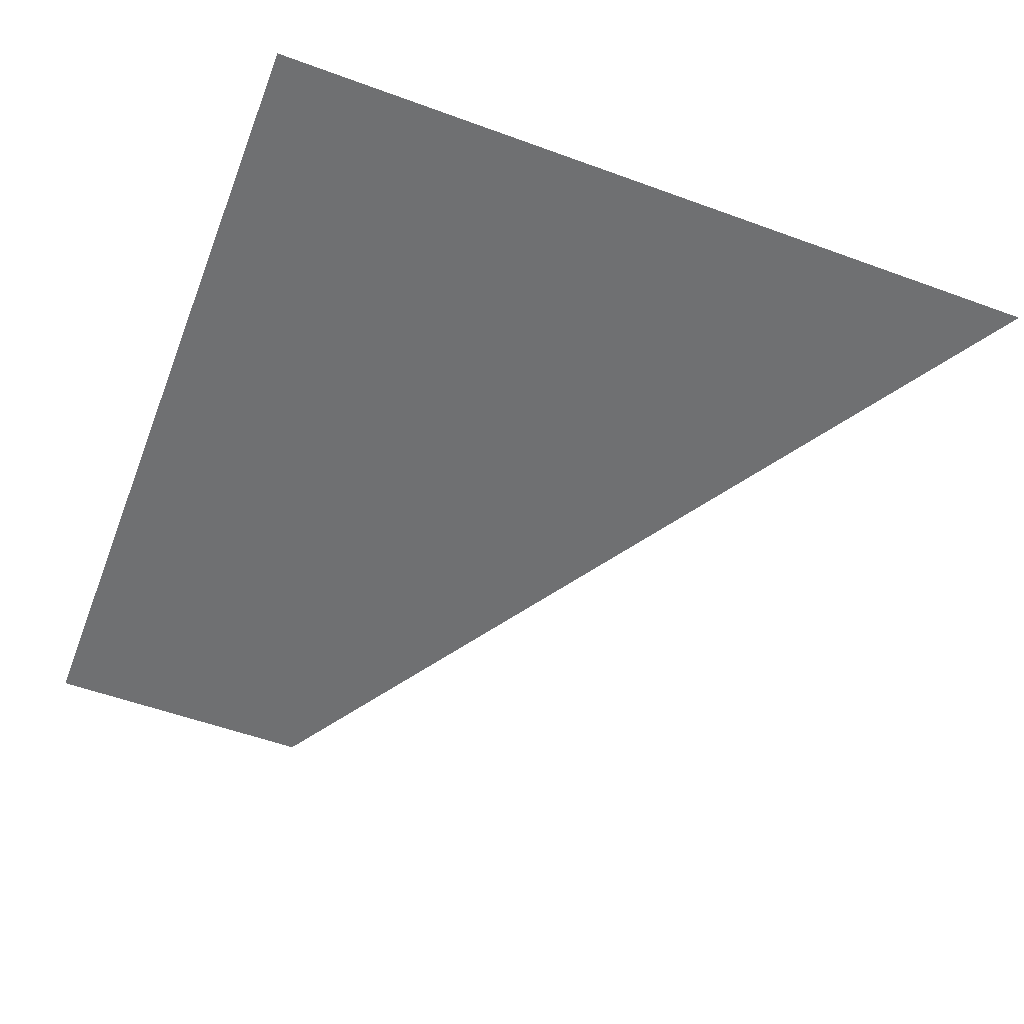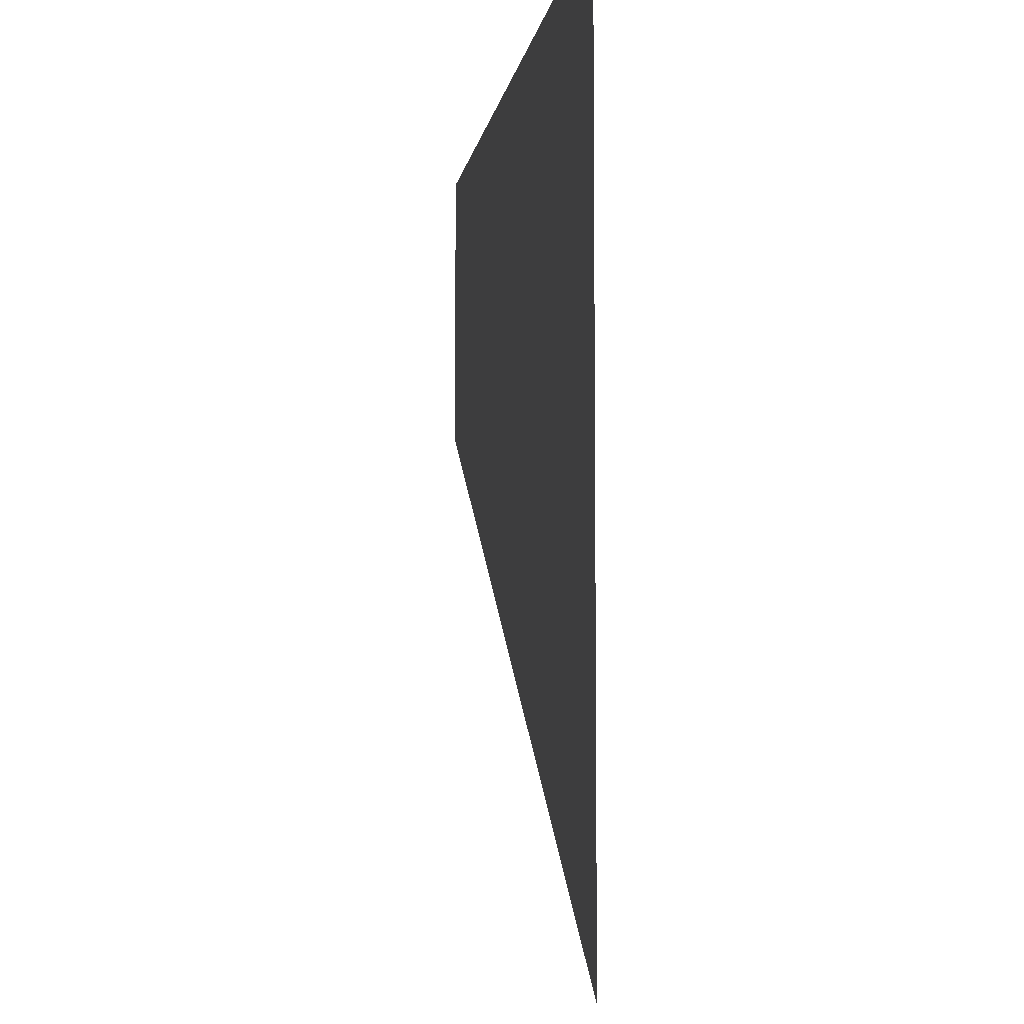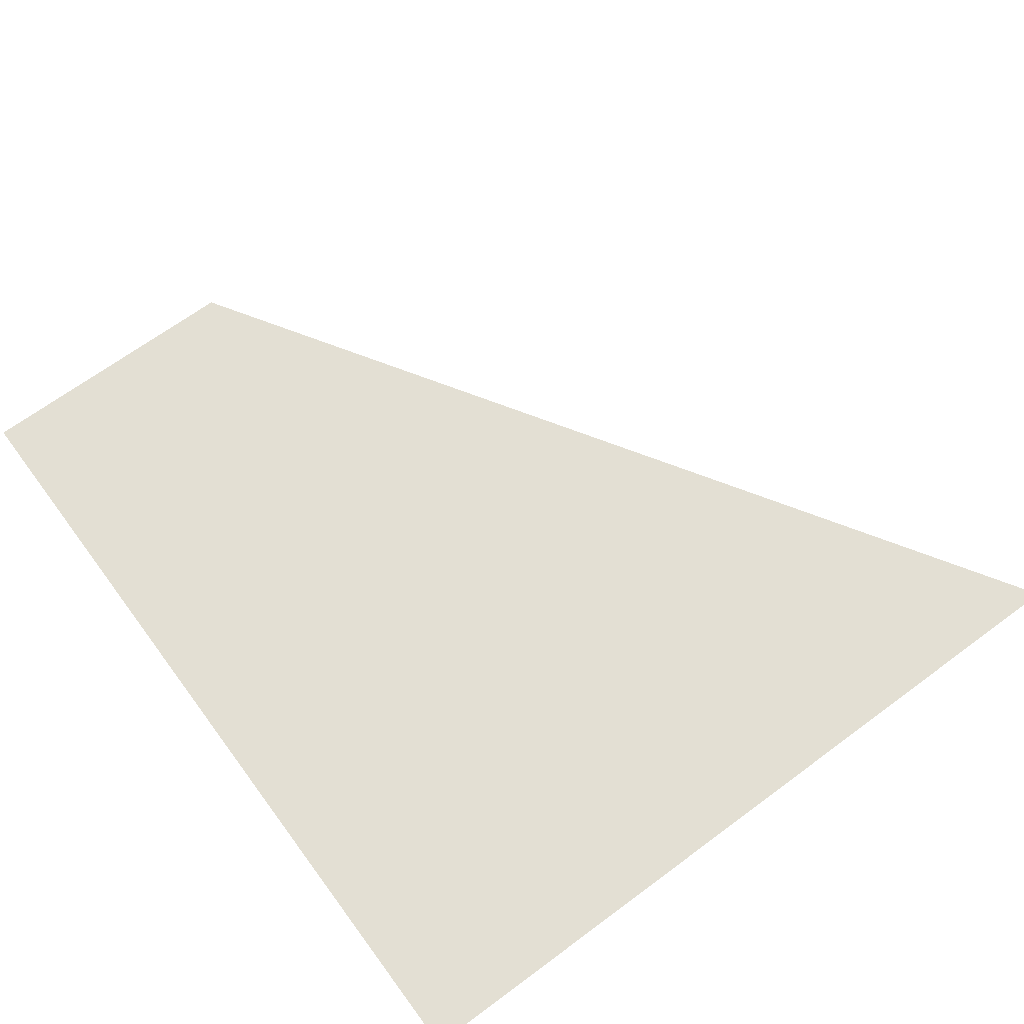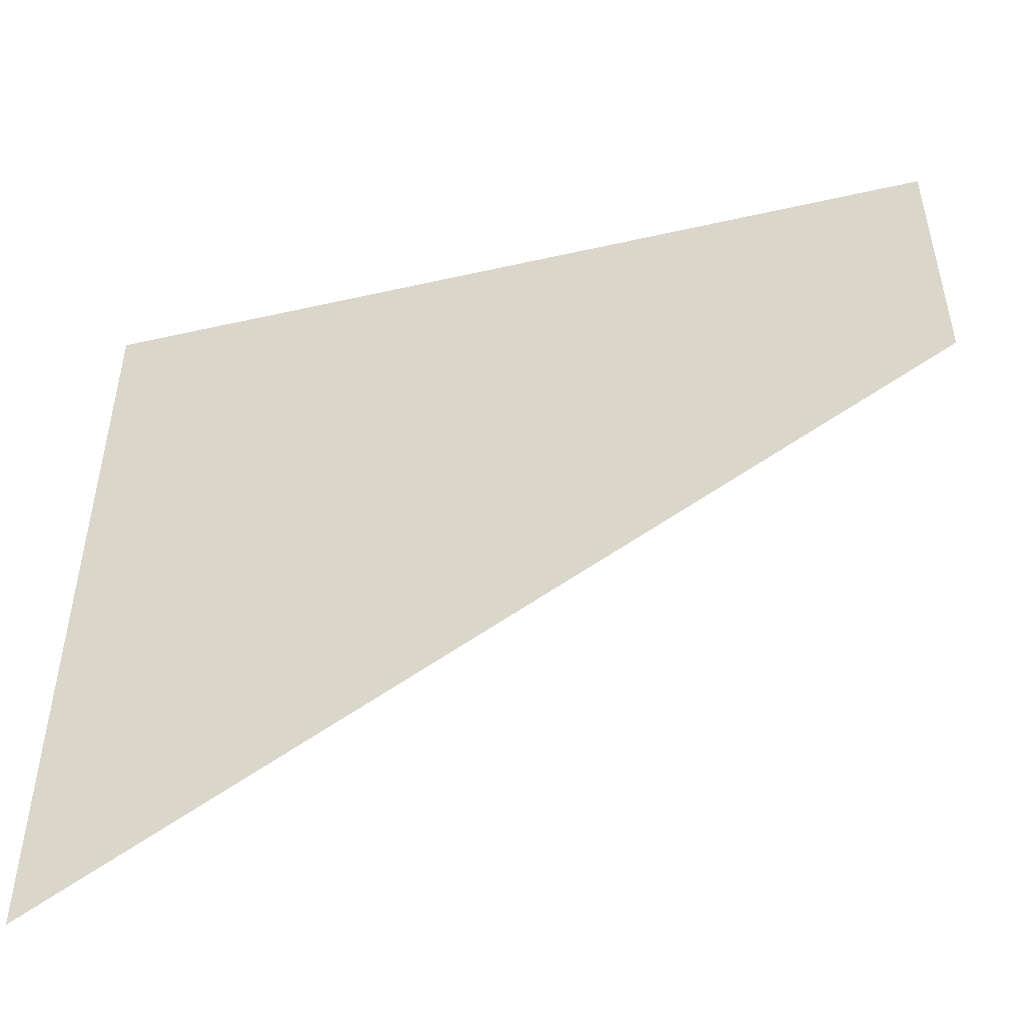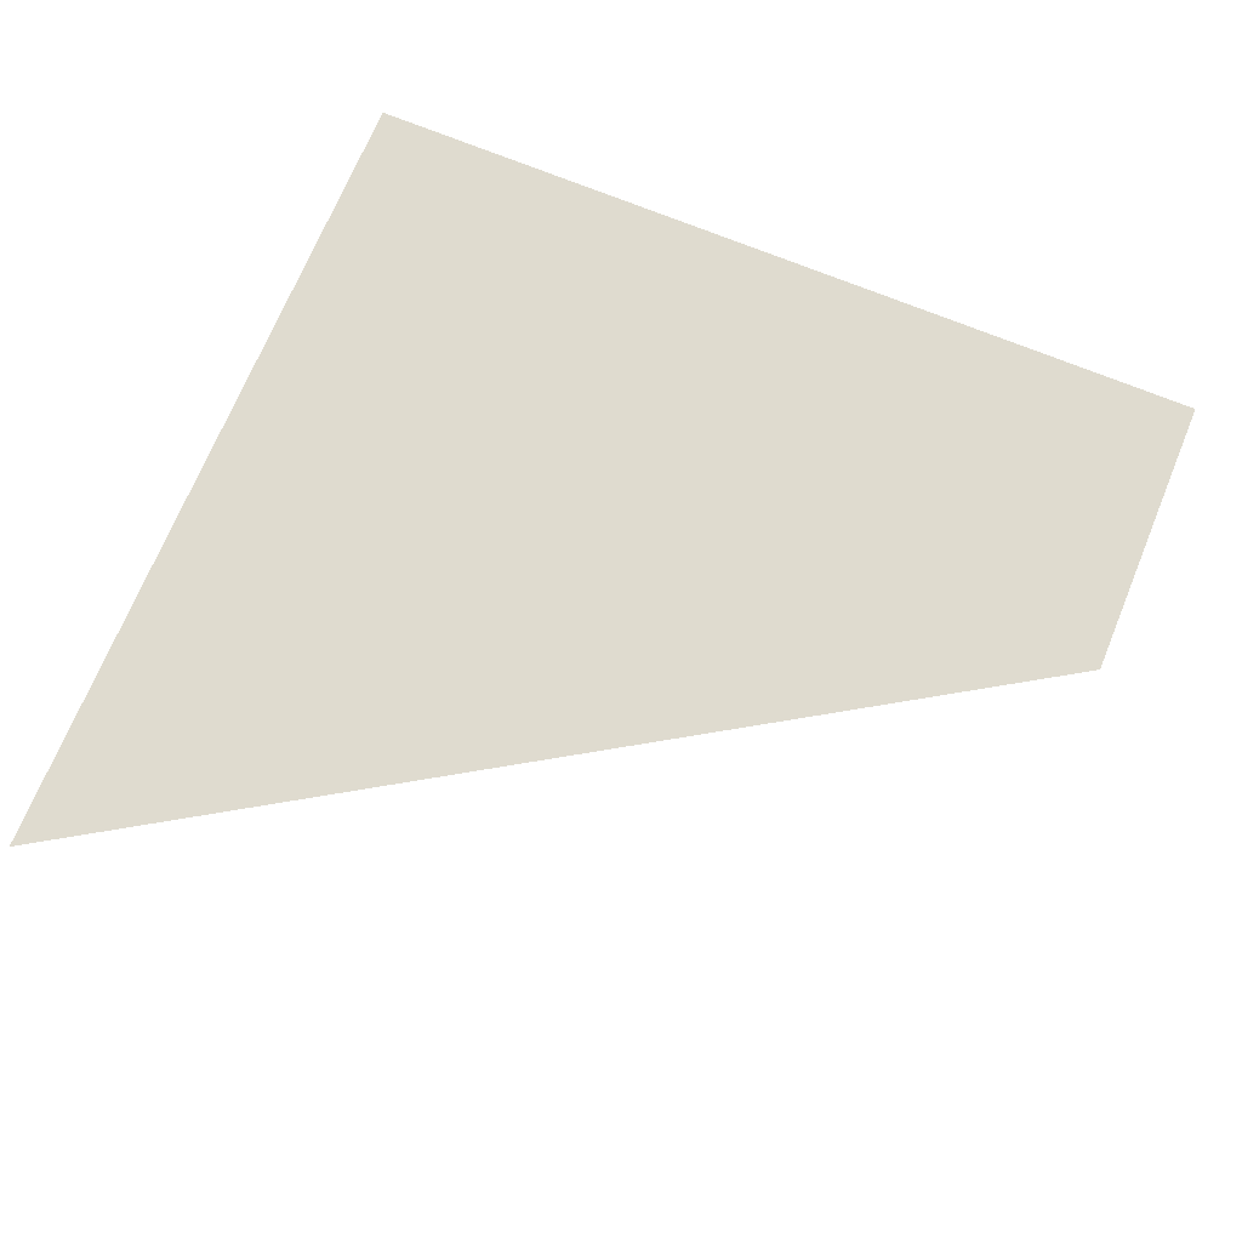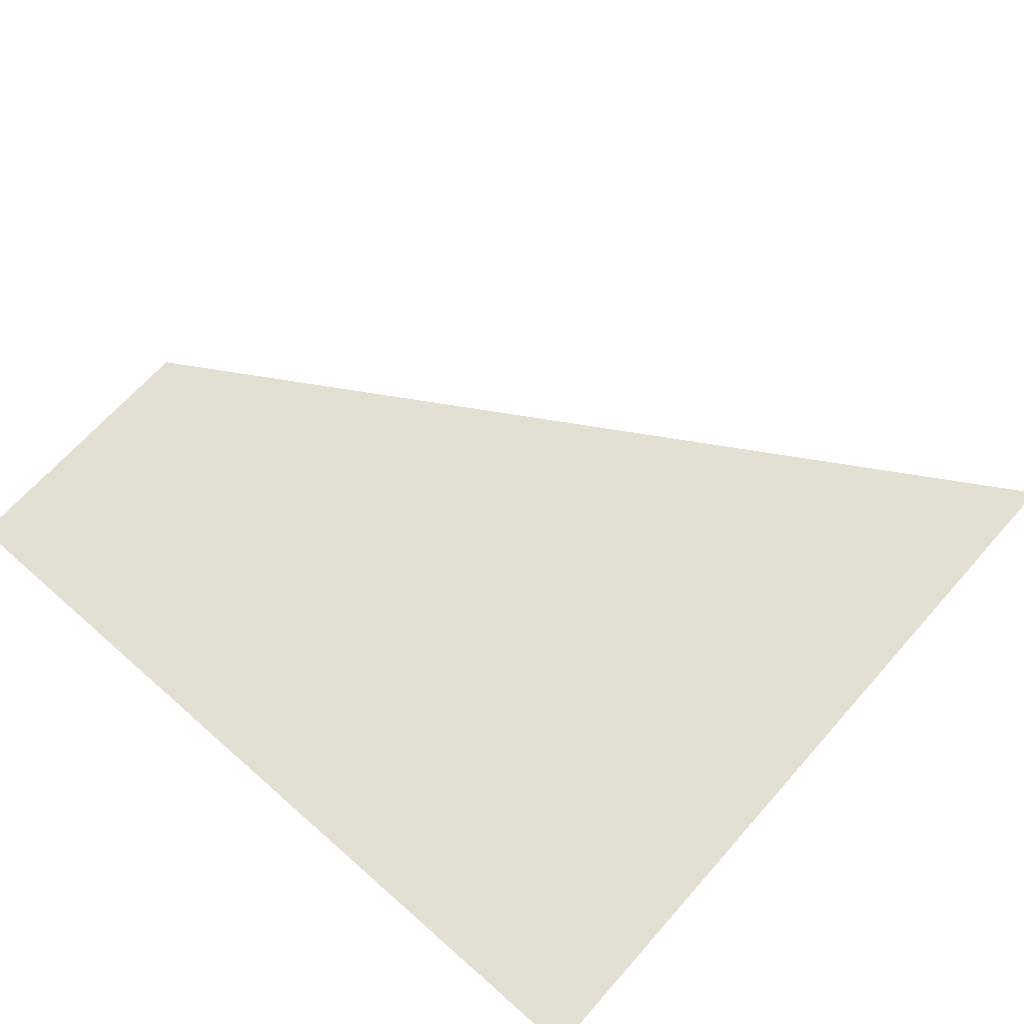
<metadata>
{"format":"obj","ext":"obj","renderer":"f3d","projection":"perspective","resolution":1024,"background":"white","views":[{"elev":-54.8,"azim":-111.1,"up":"+Z"},{"elev":-6.1,"azim":-98.4,"up":"+Y"},{"elev":67.0,"azim":-126.6,"up":"+Z"},{"elev":-50.8,"azim":13.9,"up":"+Y"},{"elev":70.5,"azim":22.4,"up":"+Z"},{"elev":66.8,"azim":-138.5,"up":"+Z"}]}
</metadata>
<code>
v 5722 390.4 -1549
v 5683 366.4 -1549
v 5683 403.2 -1549
v 5722 390.4 -1549
v 5683 403.2 -1549
v 5722 403.2 -1549
f 1 2 3
f 4 5 6

</code>
